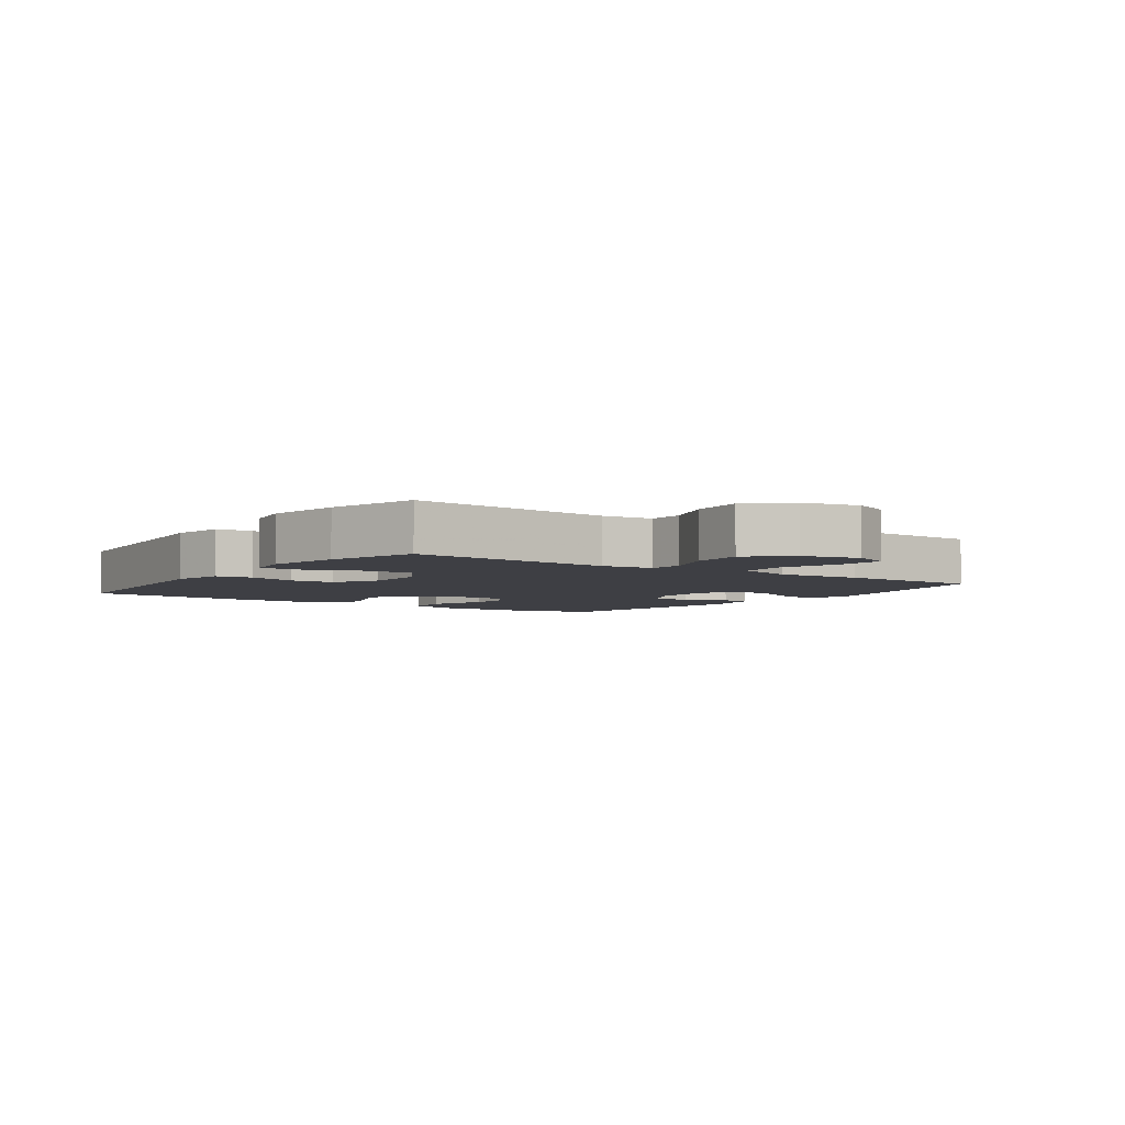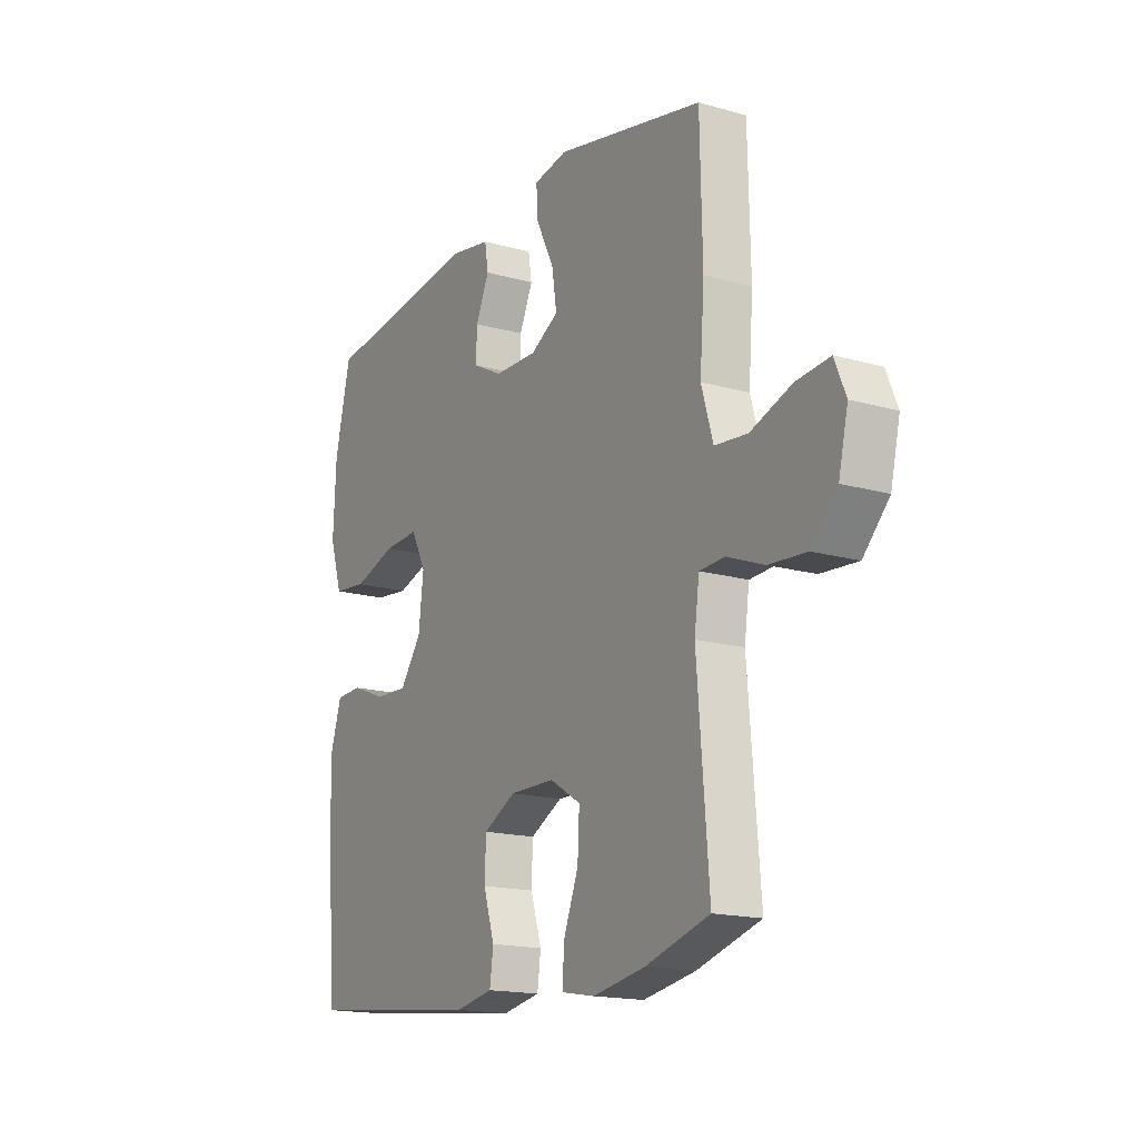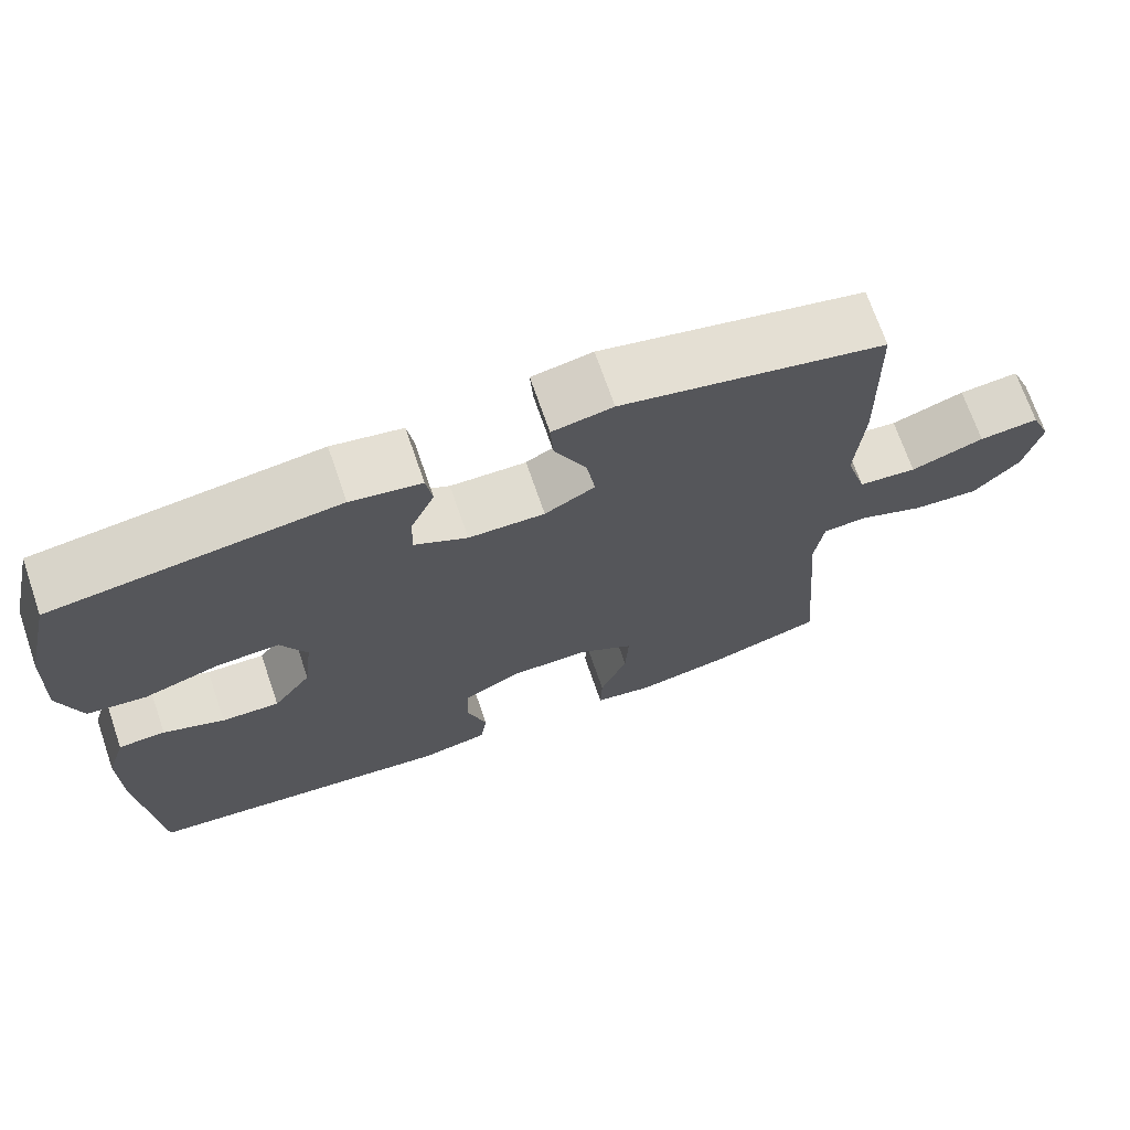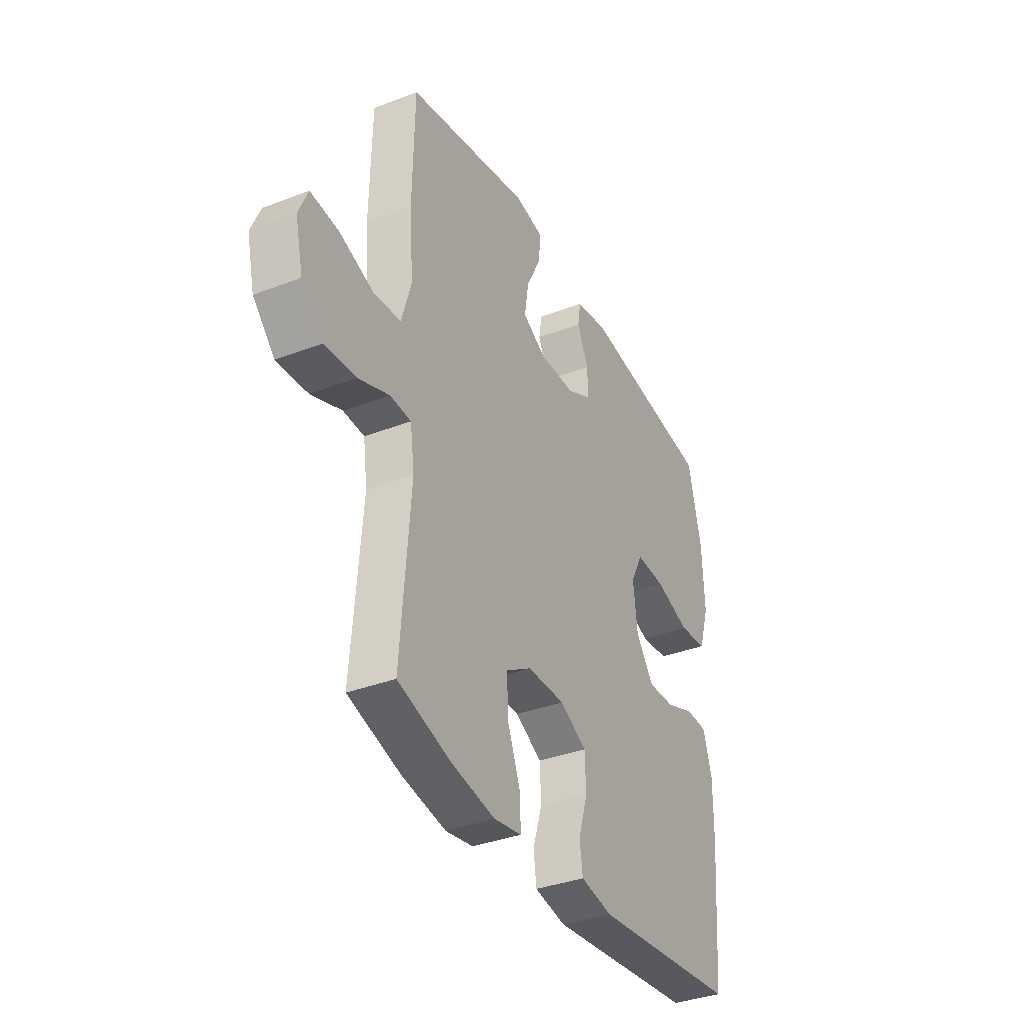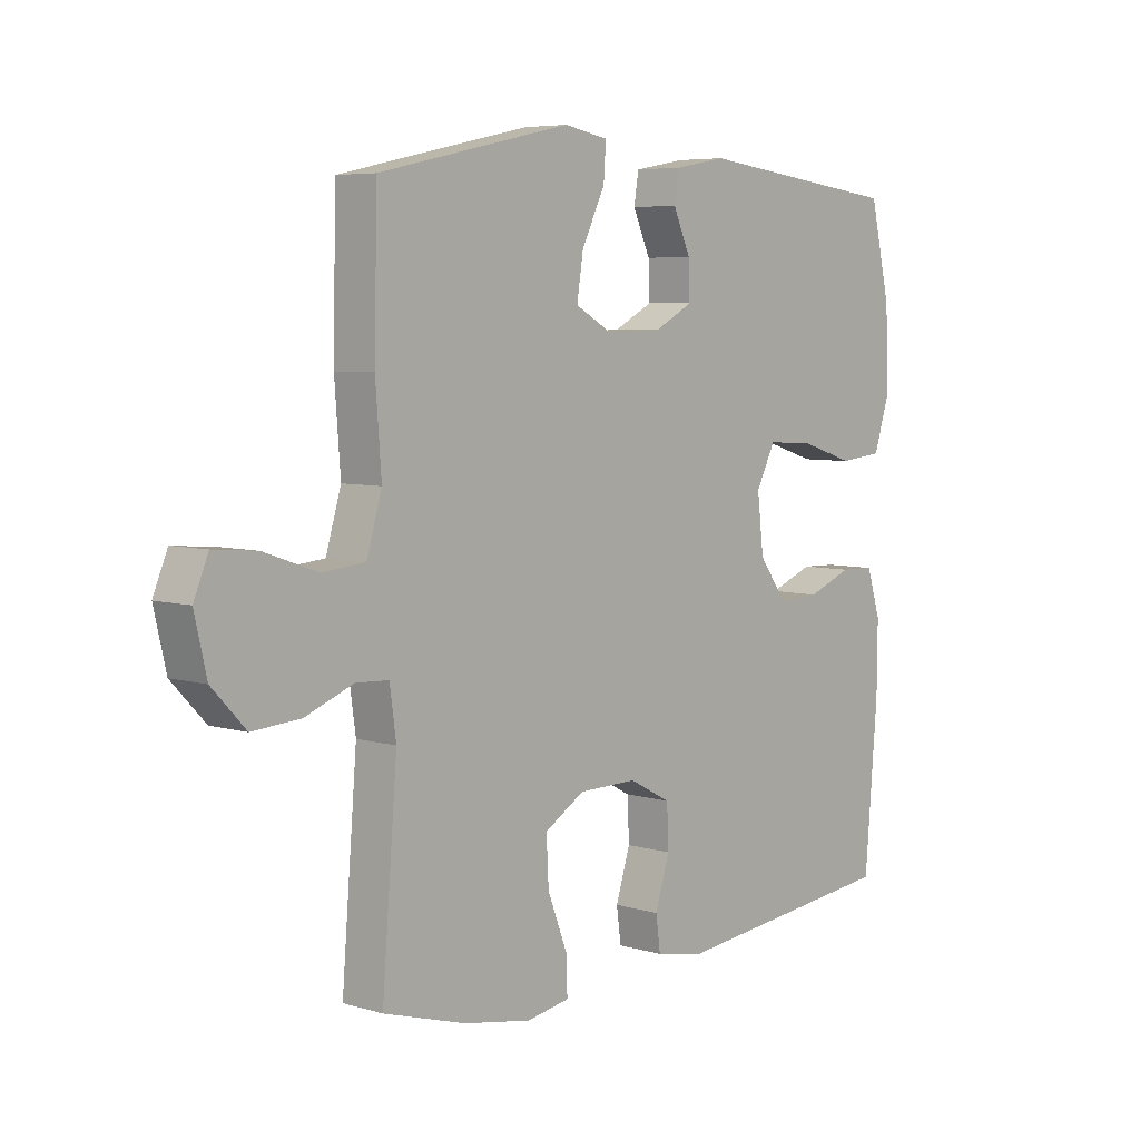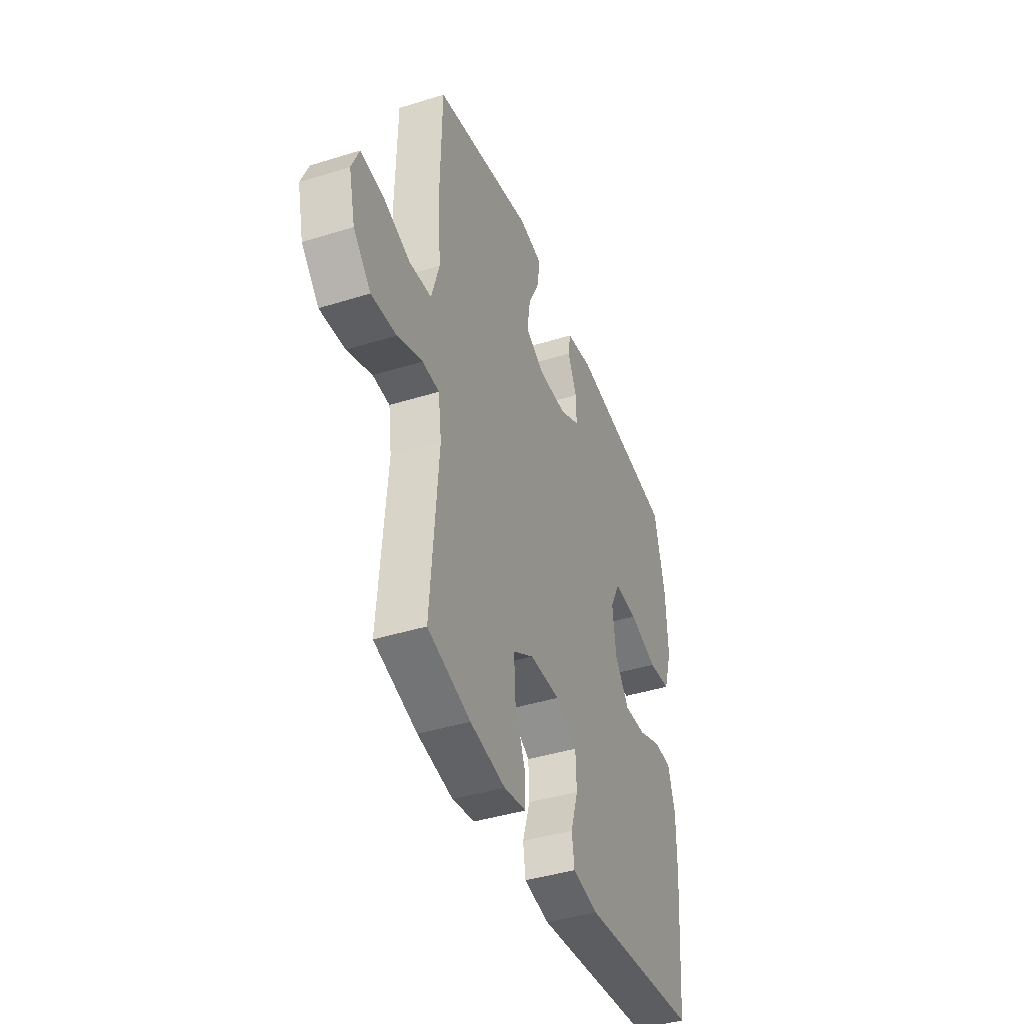
<metadata>
{"format":"obj","ext":"obj","renderer":"f3d","projection":"perspective","resolution":1024,"background":"white","views":[{"elev":-4.4,"azim":-125.4,"up":"+Y"},{"elev":-16.7,"azim":-120.0,"up":"+Z"},{"elev":70.3,"azim":161.0,"up":"+Z"},{"elev":-36.1,"azim":-63.3,"up":"+Z"},{"elev":5.9,"azim":-48.3,"up":"+Z"},{"elev":-41.5,"azim":-69.3,"up":"+Z"}]}
</metadata>
<code>
v 0.5 0.07 0.5
v 0.535 0.07 0.35
v 0.541 0.07 0.218
v 0.513 0.07 0.13
v 0.438 0.07 0.122
v 0.343 0.07 0.152
v 0.264 0.07 0.156
v 0.231 0.07 0.091
v 0.242 0.07 -0.003
v 0.29 0.07 -0.069
v 0.363 0.07 -0.066
v 0.44 0.07 -0.036
v 0.499 0.07 -0.038
v 0.523 0.07 -0.114
v 0.522 0.07 -0.231
v 0.5 0.07 -0.5
v 0.106 0.07 -0.542
v 0.021 0.07 -0.526
v 0.013 0.07 -0.468
v 0.038 0.07 -0.389
v 0.035 0.07 -0.318
v -0.037 0.07 -0.28
v -0.138 0.07 -0.281
v -0.207 0.07 -0.323
v -0.203 0.07 -0.401
v -0.169 0.07 -0.488
v -0.167 0.07 -0.55
v -0.241 0.07 -0.563
v -0.358 0.07 -0.542
v -0.5 0.07 -0.5
v -0.474 0.07 -0.177
v -0.485 0.07 -0.097
v -0.541 0.07 -0.094
v -0.624 0.07 -0.126
v -0.707 0.07 -0.132
v -0.765 0.07 -0.071
v -0.786 0.07 0.019
v -0.761 0.07 0.079
v -0.686 0.07 0.072
v -0.594 0.07 0.04
v -0.521 0.07 0.047
v -0.495 0.07 0.135
v -0.505 0.07 0.269
v -0.5 0.07 0.5
v -0.169 0.07 0.572
v -0.093 0.07 0.558
v -0.097 0.07 0.499
v -0.137 0.07 0.418
v -0.148 0.07 0.347
v -0.085 0.07 0.312
v 0.011 0.07 0.314
v 0.078 0.07 0.349
v 0.076 0.07 0.41
v 0.046 0.07 0.477
v 0.054 0.07 0.527
v 0.143 0.07 0.543
v 0.5 0 0.5
v 0.535 0 0.35
v 0.541 0 0.218
v 0.513 0 0.13
v 0.438 0 0.122
v 0.343 0 0.152
v 0.264 0 0.156
v 0.231 0 0.091
v 0.242 0 -0.003
v 0.29 0 -0.069
v 0.363 0 -0.066
v 0.44 0 -0.036
v 0.499 0 -0.038
v 0.523 0 -0.114
v 0.522 0 -0.231
v 0.5 0 -0.5
v 0.106 0 -0.542
v 0.021 0 -0.526
v 0.013 0 -0.468
v 0.038 0 -0.389
v 0.035 0 -0.318
v -0.037 0 -0.28
v -0.138 0 -0.281
v -0.207 0 -0.323
v -0.203 0 -0.401
v -0.169 0 -0.488
v -0.167 0 -0.55
v -0.241 0 -0.563
v -0.358 0 -0.542
v -0.5 0 -0.5
v -0.474 0 -0.177
v -0.485 0 -0.097
v -0.541 0 -0.094
v -0.624 0 -0.126
v -0.707 0 -0.132
v -0.765 0 -0.071
v -0.786 0 0.019
v -0.761 0 0.079
v -0.686 0 0.072
v -0.594 0 0.04
v -0.521 0 0.047
v -0.495 0 0.135
v -0.505 0 0.269
v -0.5 0 0.5
v -0.169 0 0.572
v -0.093 0 0.558
v -0.097 0 0.499
v -0.137 0 0.418
v -0.148 0 0.347
v -0.085 0 0.312
v 0.011 0 0.314
v 0.078 0 0.349
v 0.076 0 0.41
v 0.046 0 0.477
v 0.054 0 0.527
v 0.143 0 0.543
f 4 5 6
f 3 4 6
f 2 3 6
f 1 2 6
f 56 1 6
f 55 56 6
f 54 55 6
f 53 54 6
f 52 53 6 7
f 51 52 7 8
f 50 51 8 9
f 49 50 9 10
f 46 47 48
f 45 46 48
f 44 45 48
f 43 44 48
f 42 43 48
f 41 42 48 49
f 38 39 40
f 37 38 40
f 36 37 40
f 35 36 40
f 34 35 40
f 33 34 40
f 32 33 40 41
f 29 30 31
f 28 29 31
f 27 28 31
f 26 27 31
f 25 26 31
f 24 25 31 32
f 32 41 49
f 24 32 49
f 23 24 49
f 18 19 20
f 17 18 20
f 16 17 20
f 15 16 20
f 14 15 20
f 13 14 20
f 12 13 20
f 11 12 20
f 10 11 20 21
f 22 23 49 10
f 10 21 22
f 62 61 60
f 62 60 59
f 62 59 58
f 62 58 57
f 62 57 112
f 62 112 111
f 62 111 110
f 62 110 109
f 63 62 109 108
f 64 63 108 107
f 65 64 107 106
f 66 65 106 105
f 104 103 102
f 104 102 101
f 104 101 100
f 104 100 99
f 104 99 98
f 105 104 98 97
f 96 95 94
f 96 94 93
f 96 93 92
f 96 92 91
f 96 91 90
f 96 90 89
f 97 96 89 88
f 87 86 85
f 87 85 84
f 87 84 83
f 87 83 82
f 87 82 81
f 88 87 81 80
f 105 97 88
f 105 88 80
f 105 80 79
f 76 75 74
f 76 74 73
f 76 73 72
f 76 72 71
f 76 71 70
f 76 70 69
f 76 69 68
f 76 68 67
f 77 76 67 66
f 66 105 79 78
f 78 77 66
f 1 57 58 2
f 2 58 59 3
f 3 59 60 4
f 4 60 61 5
f 5 61 62 6
f 6 62 63 7
f 7 63 64 8
f 8 64 65 9
f 9 65 66 10
f 10 66 67 11
f 11 67 68 12
f 12 68 69 13
f 13 69 70 14
f 14 70 71 15
f 15 71 72 16
f 16 72 73 17
f 17 73 74 18
f 18 74 75 19
f 19 75 76 20
f 20 76 77 21
f 21 77 78 22
f 22 78 79 23
f 23 79 80 24
f 24 80 81 25
f 25 81 82 26
f 26 82 83 27
f 27 83 84 28
f 28 84 85 29
f 29 85 86 30
f 30 86 87 31
f 31 87 88 32
f 32 88 89 33
f 33 89 90 34
f 34 90 91 35
f 35 91 92 36
f 36 92 93 37
f 37 93 94 38
f 38 94 95 39
f 39 95 96 40
f 40 96 97 41
f 41 97 98 42
f 42 98 99 43
f 43 99 100 44
f 44 100 101 45
f 45 101 102 46
f 46 102 103 47
f 47 103 104 48
f 48 104 105 49
f 49 105 106 50
f 50 106 107 51
f 51 107 108 52
f 52 108 109 53
f 53 109 110 54
f 54 110 111 55
f 55 111 112 56
f 56 112 57 1

</code>
